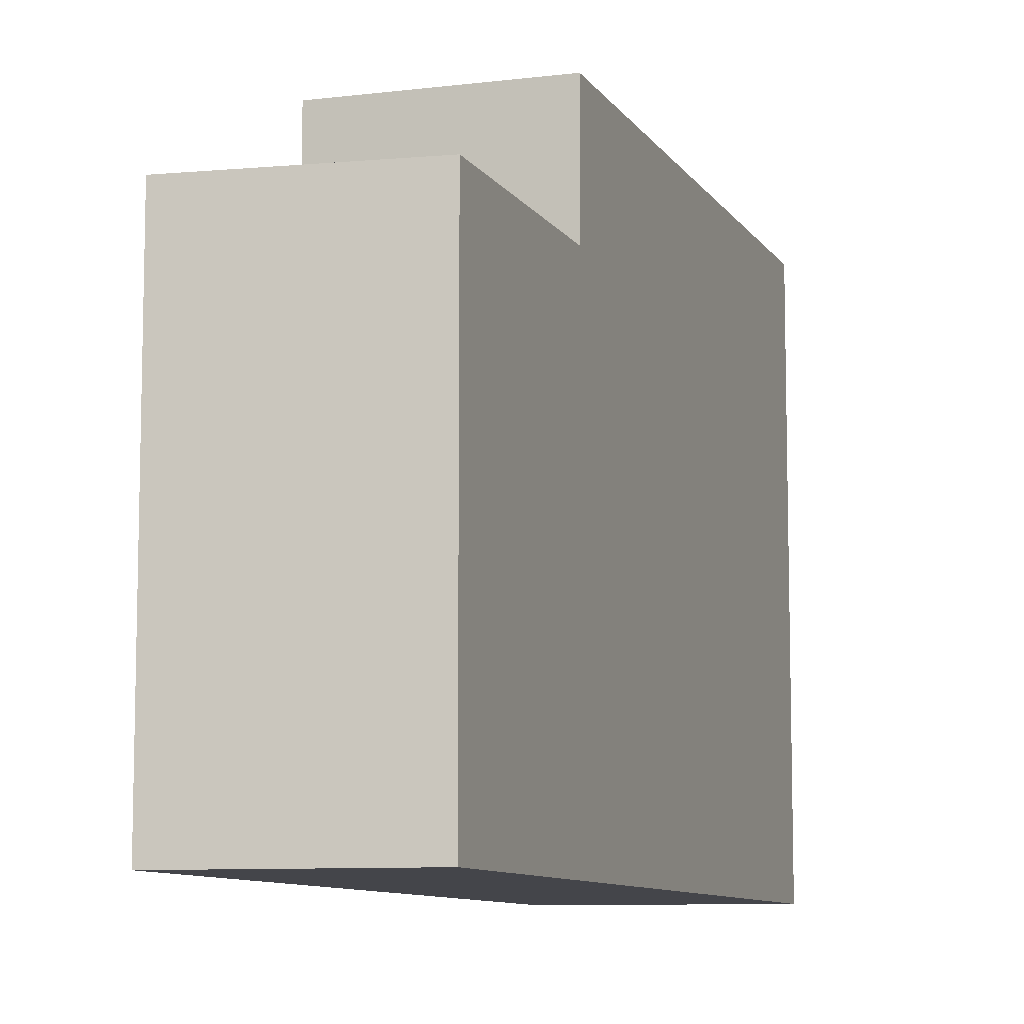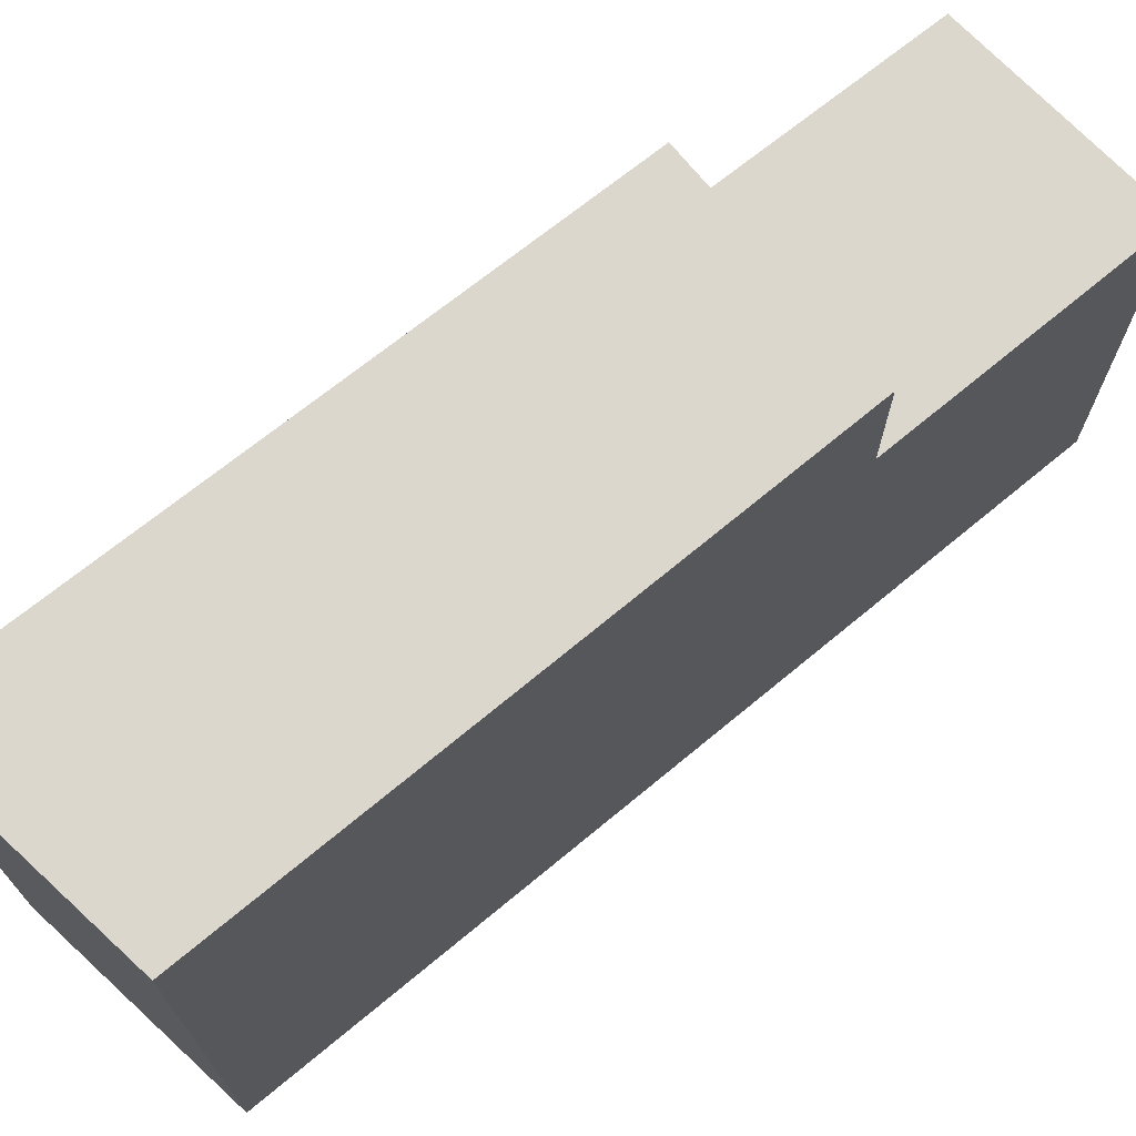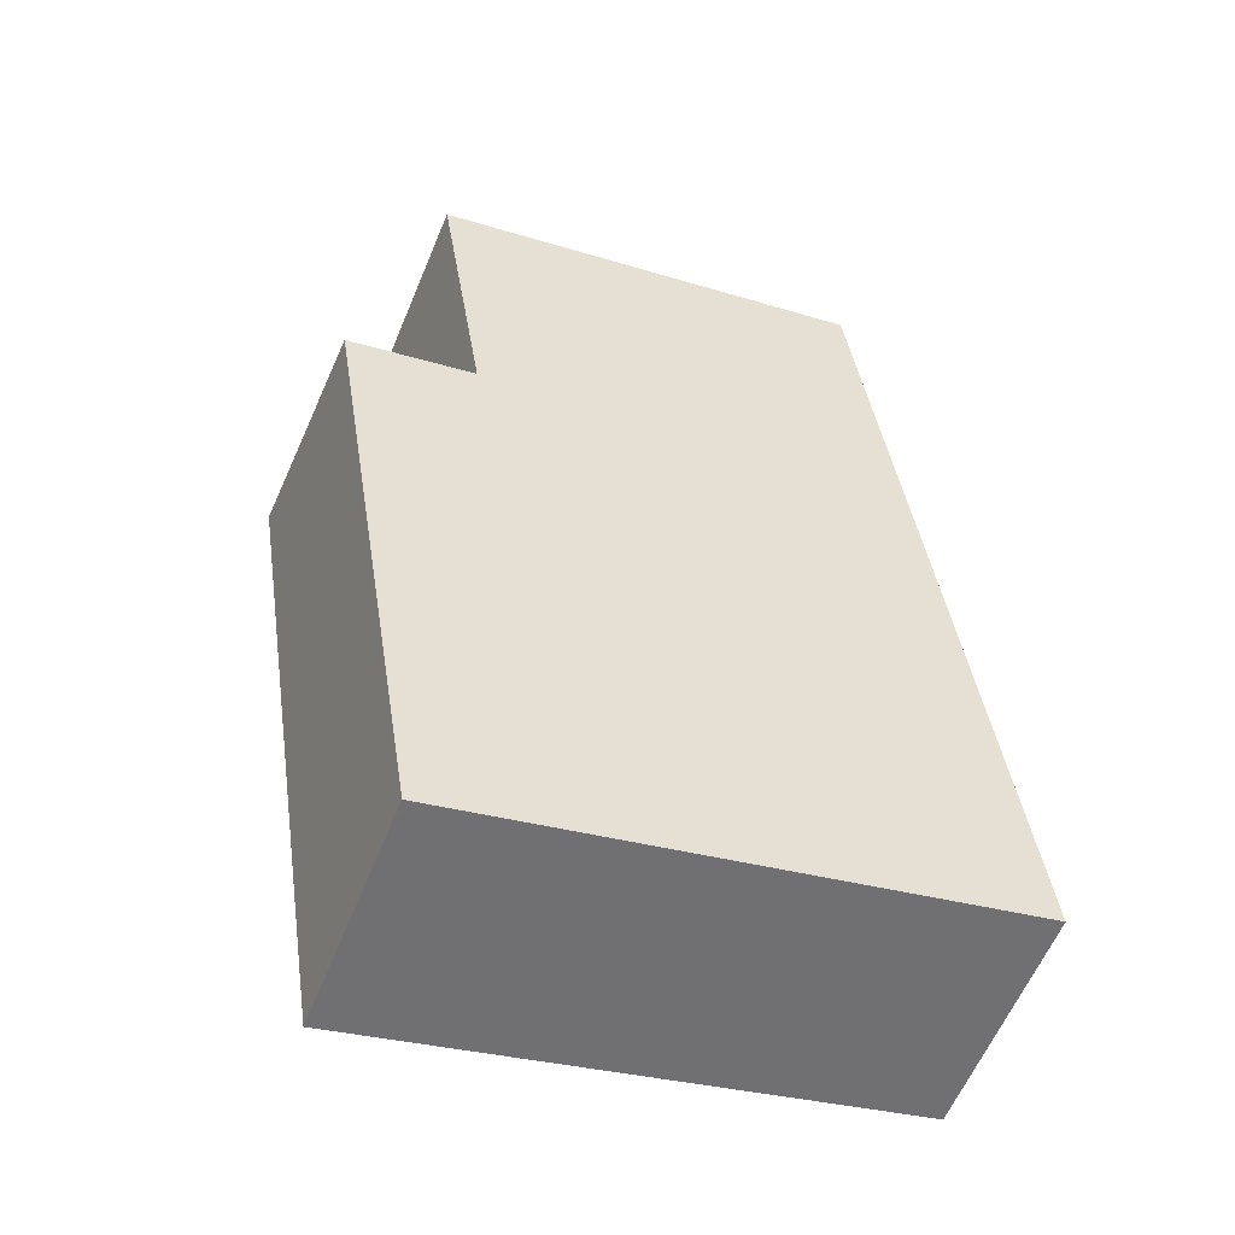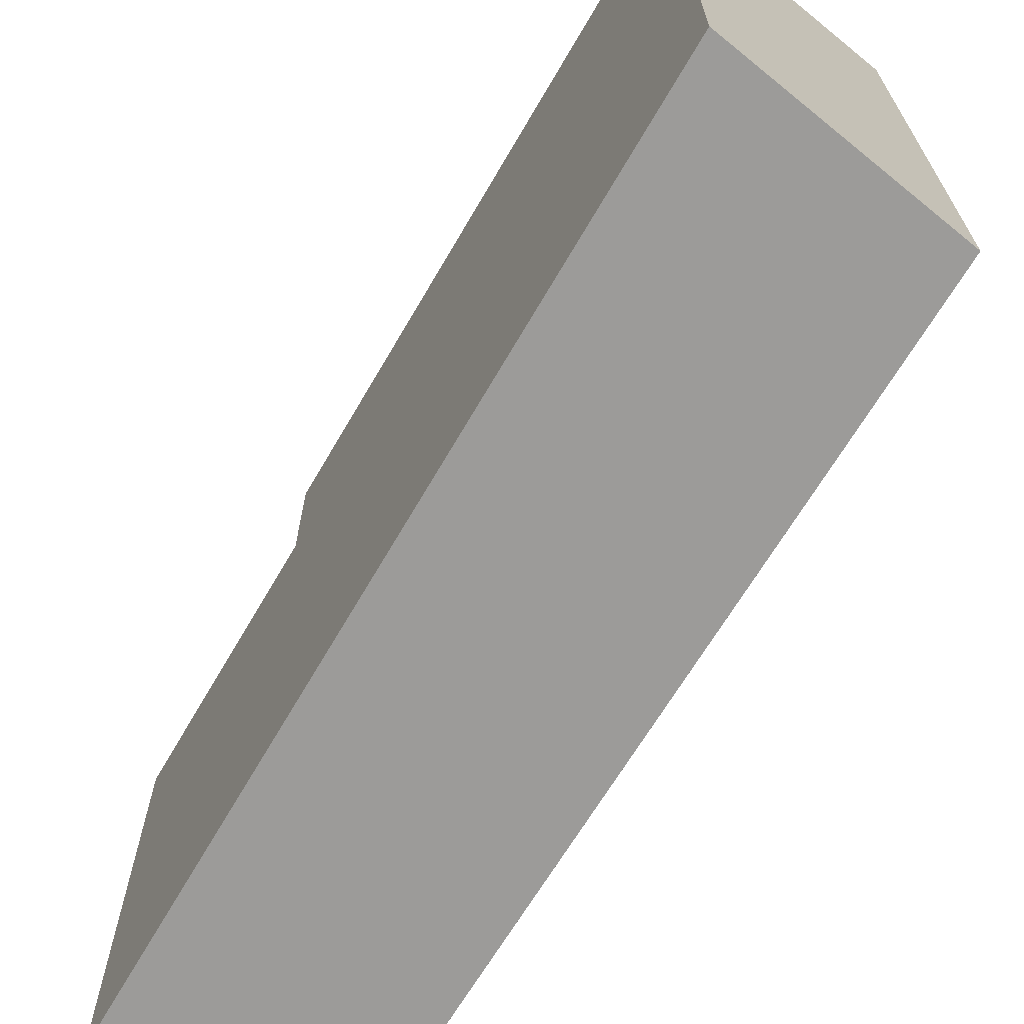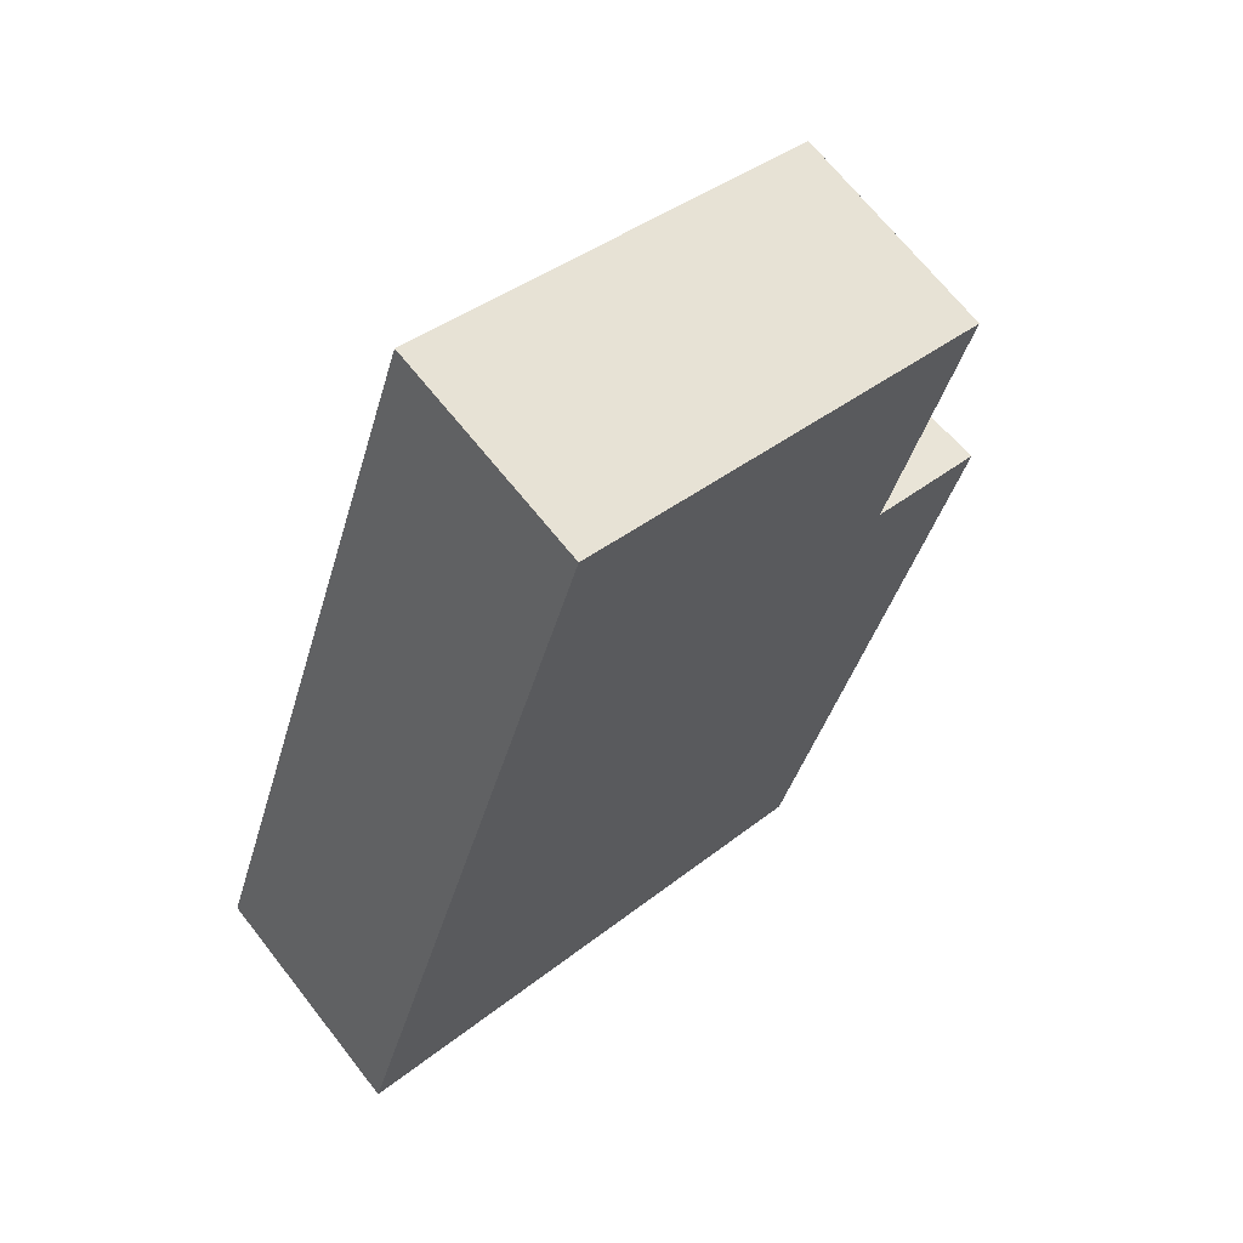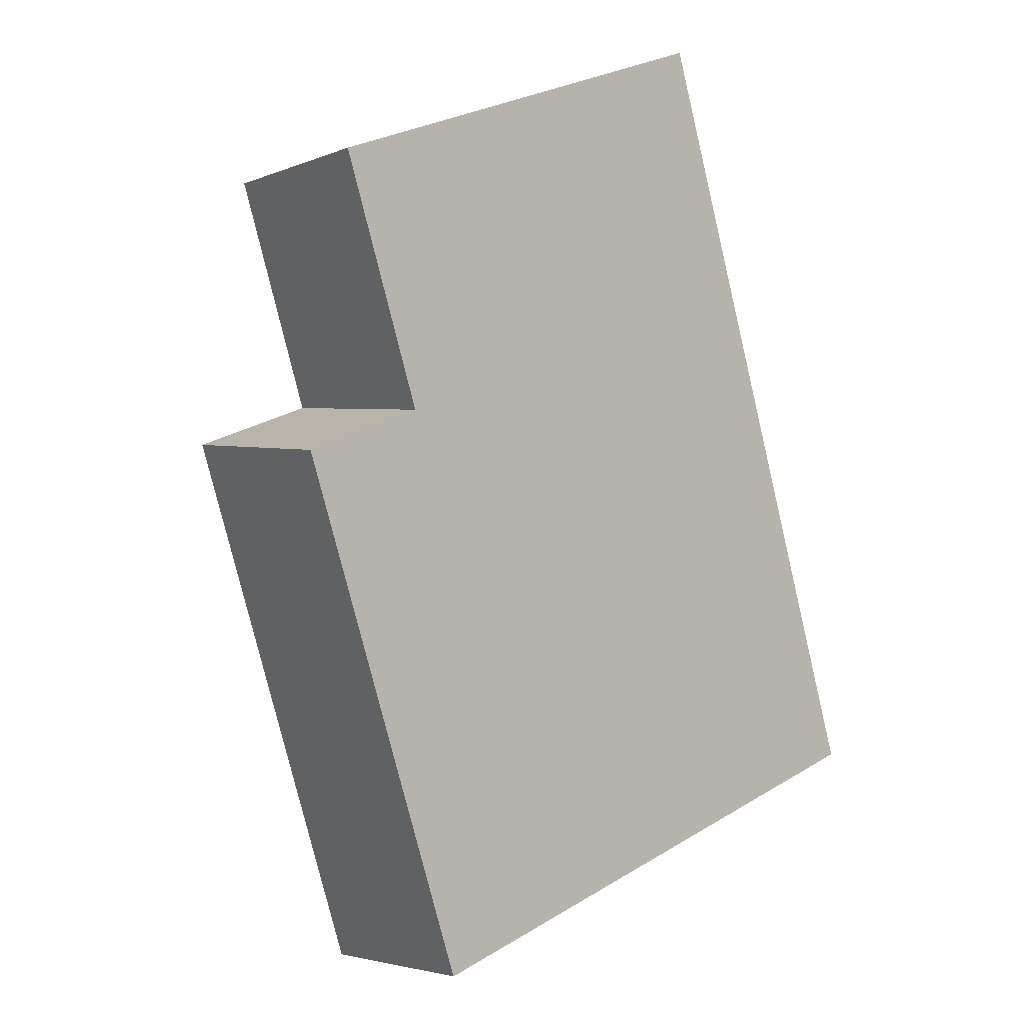
<metadata>
{"format":"obj","ext":"obj","renderer":"f3d","projection":"perspective","resolution":1024,"background":"white","views":[{"elev":-9.2,"azim":39.3,"up":"+Y"},{"elev":73.0,"azim":-108.3,"up":"+Y"},{"elev":-28.1,"azim":-115.2,"up":"+Z"},{"elev":-69.9,"azim":169.6,"up":"+Y"},{"elev":38.4,"azim":44.9,"up":"+Z"},{"elev":30.5,"azim":-130.5,"up":"+Z"}]}
</metadata>
<code>
v 320.6 -264.5 119.3
v 315.3 -264.5 121.9
v 314.7 -264.5 120.2
v 312.7 -264.5 114.9
v 309.9 -264.5 107.9
v 306.9 -264.5 99.99
v 312.5 -264.5 96.88
v 315.7 -264.5 105.6
v 318.3 -264.5 112.7
v 320.3 -264.5 118.3
v 320.3 -251.9 118.3
v 320.6 -251.9 119.3
v 315.3 -251.9 121.9
v 314.7 -251.9 120.2
v 312.7 -251.9 114.9
v 318.3 -251.9 112.7
v 315.7 -248.3 105.6
v 318.3 -248.3 112.7
v 312.7 -248.3 114.9
v 309.9 -248.3 107.9
v 306.9 -248.3 99.99
v 312.5 -248.3 96.88
g CityEngineShapeMaterial_304
f 2 1 10 9 8 7 6 5 4 3
f 12 11 16 15 14 13
f 18 17 22 21 20 19
f 16 15 19 18
f 1 10 11 12
f 10 9 16 11
f 9 8 17 18
f 8 7 22 17
f 7 6 21 22
f 6 5 20 21
f 5 4 19 20
f 4 3 14 15
f 3 2 13 14
f 2 1 12 13

</code>
